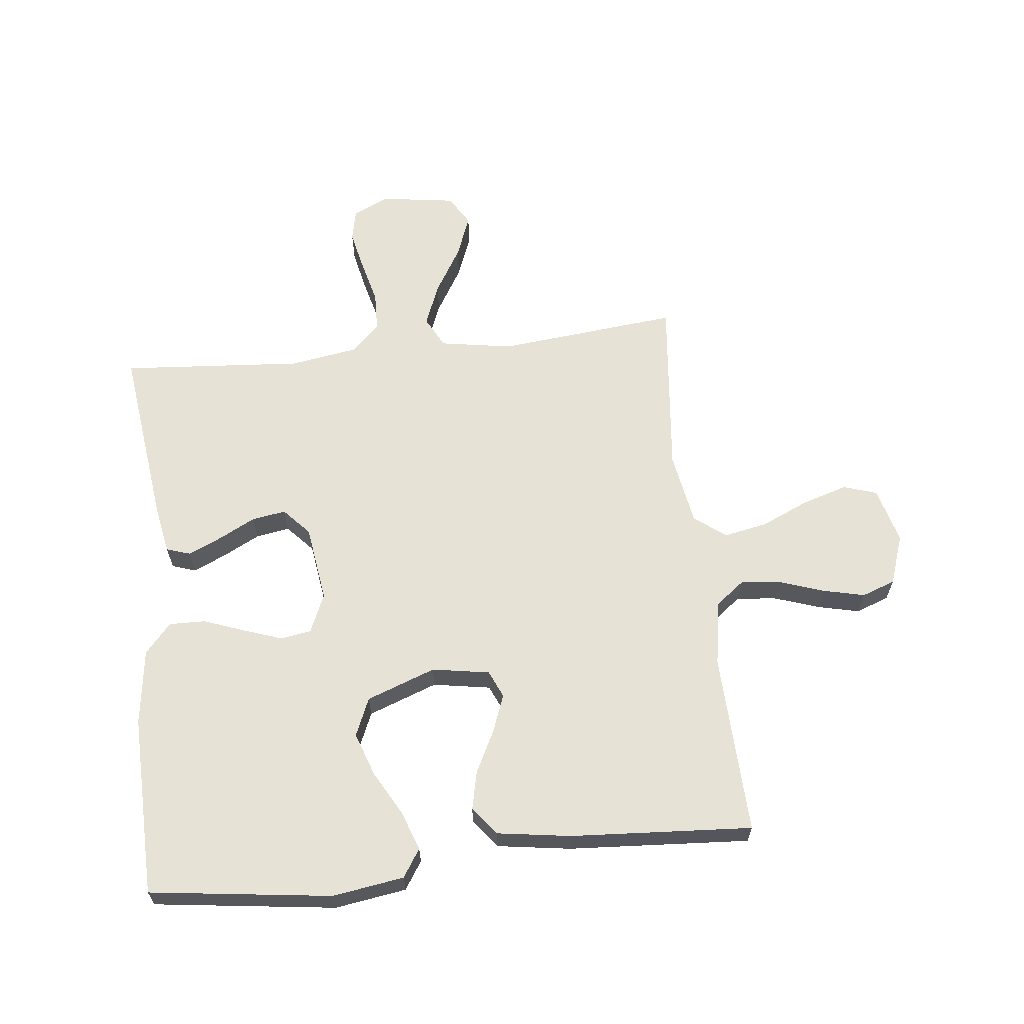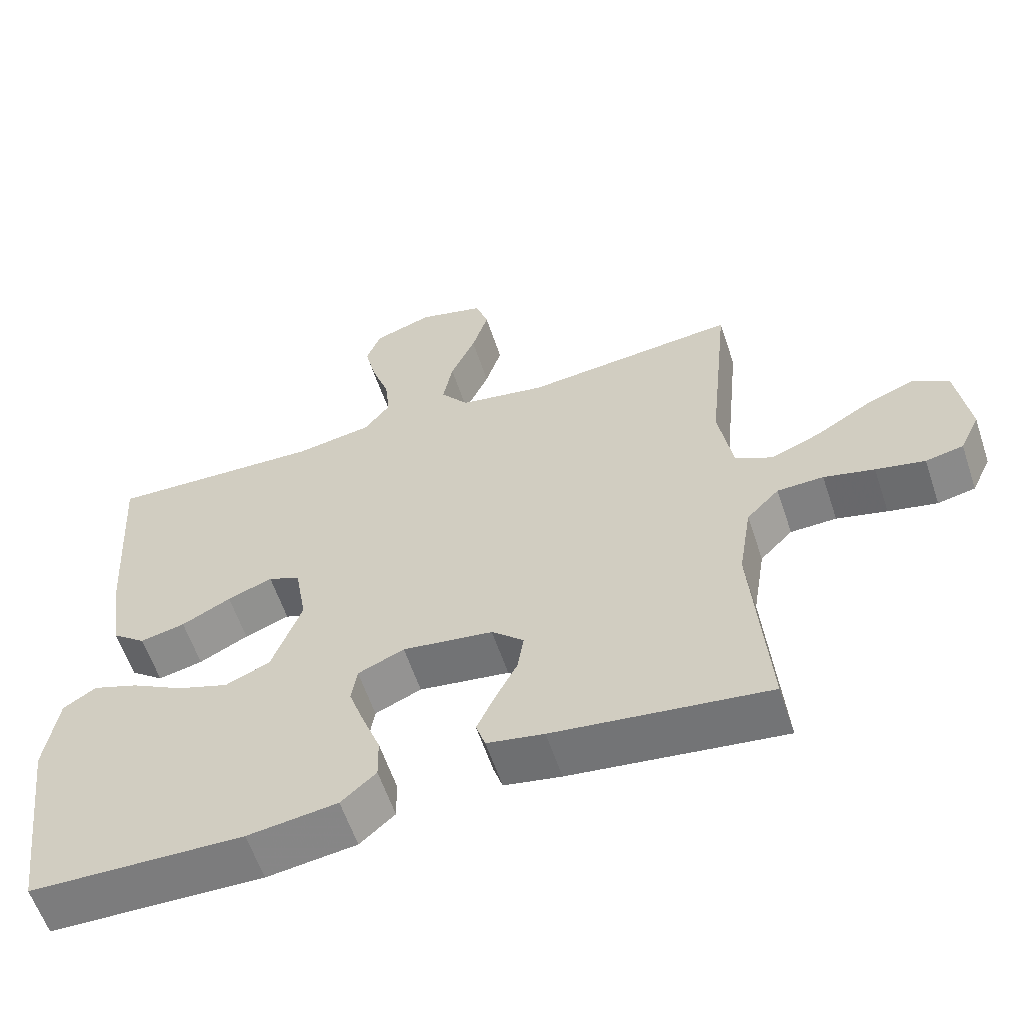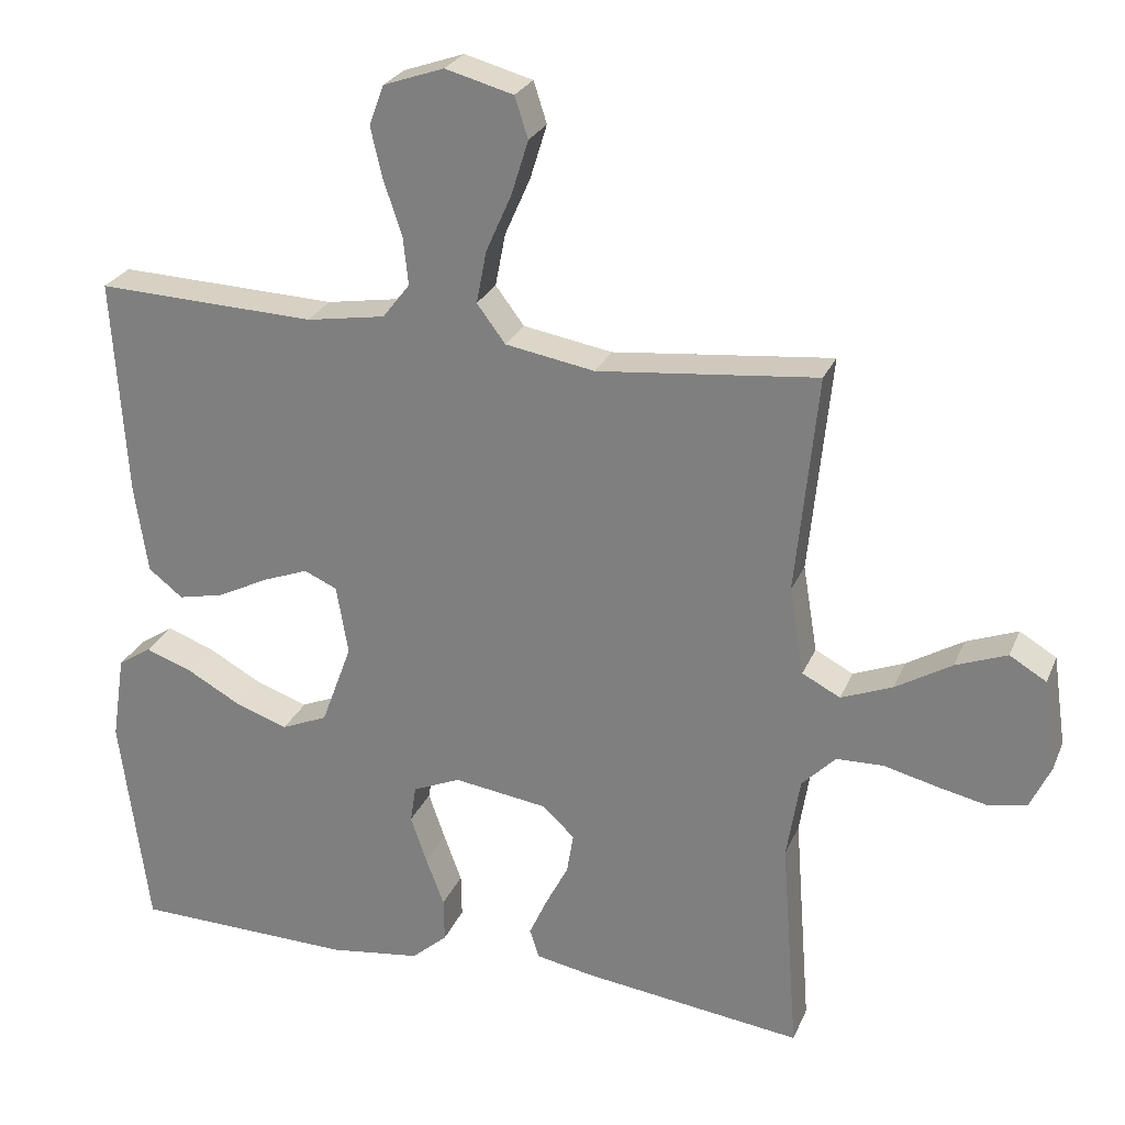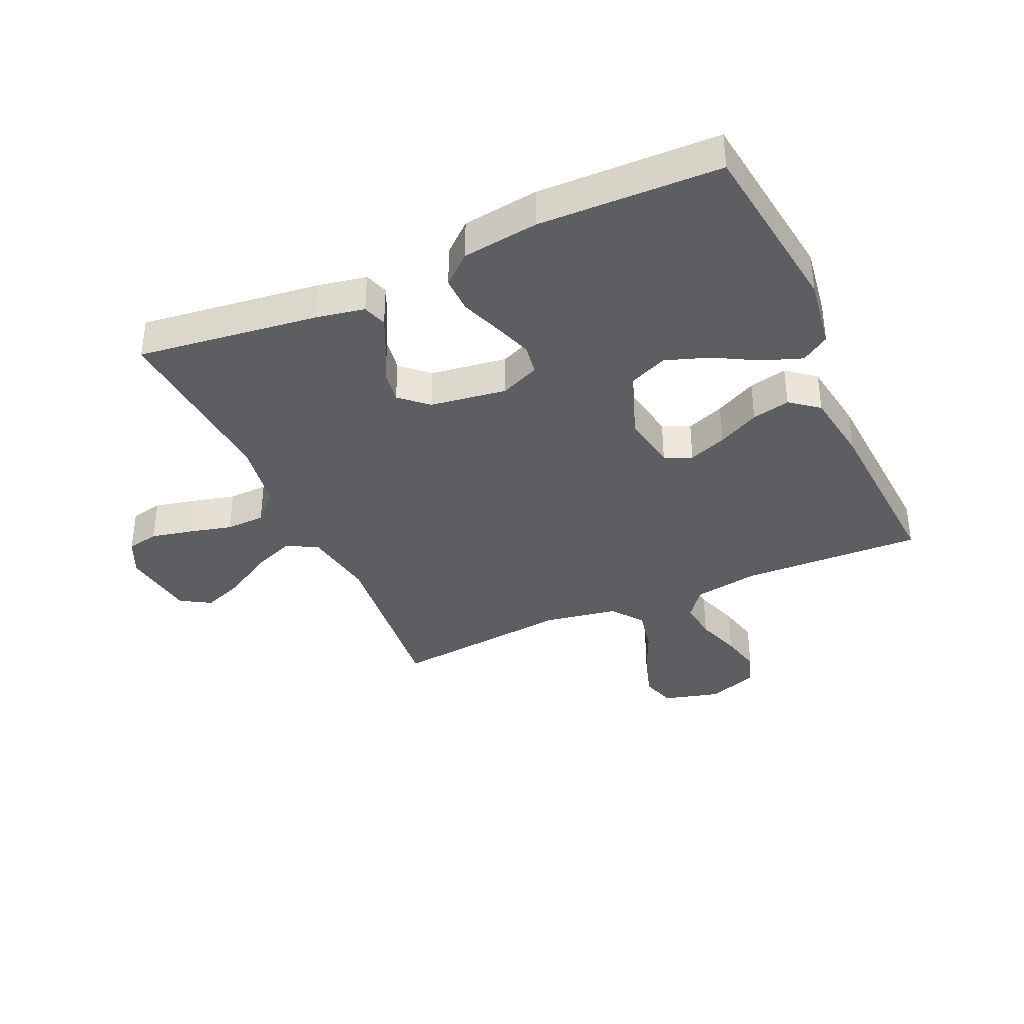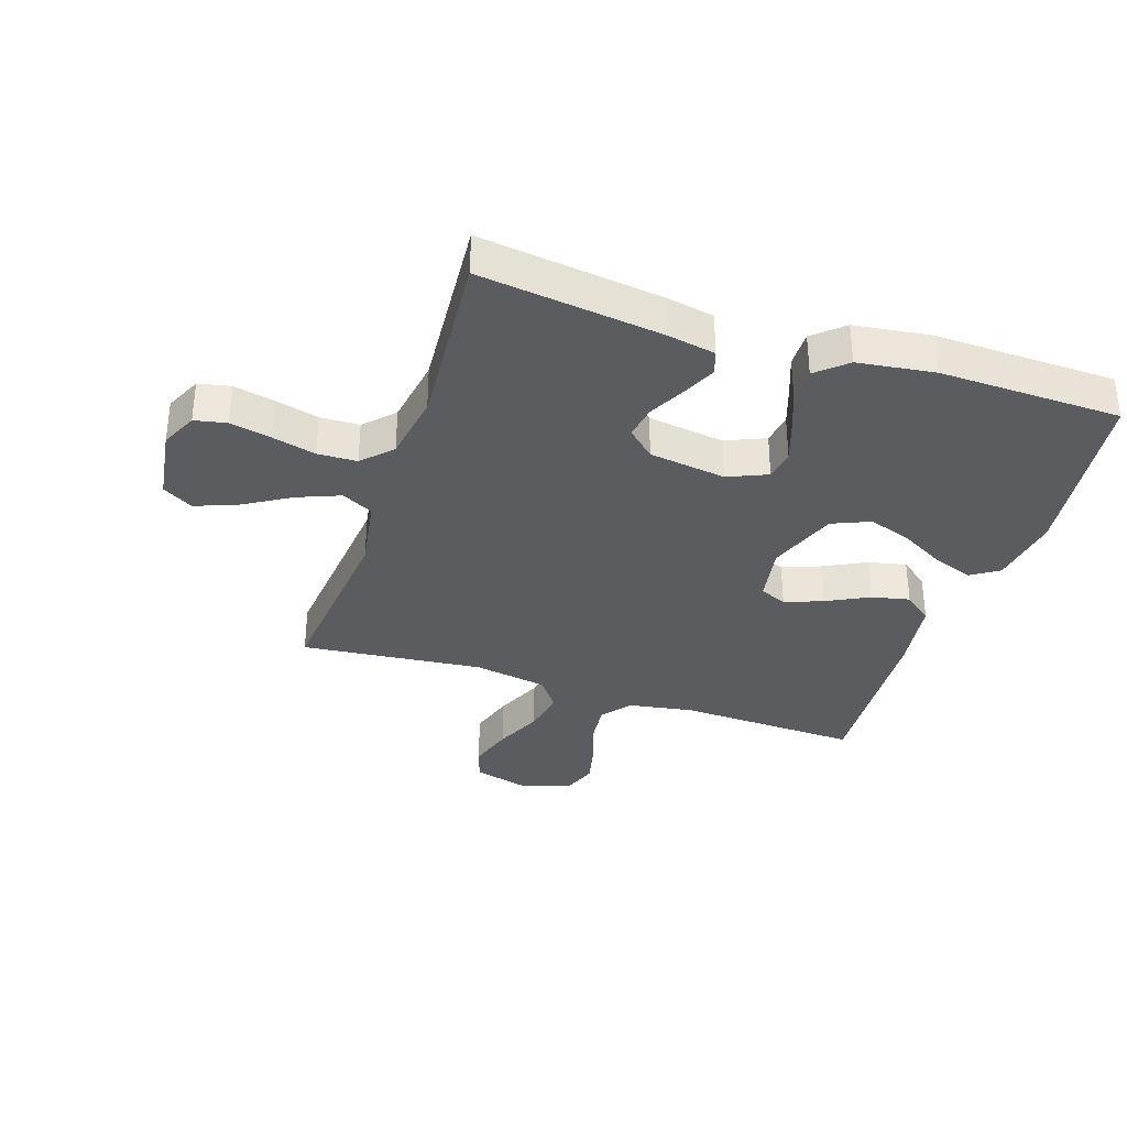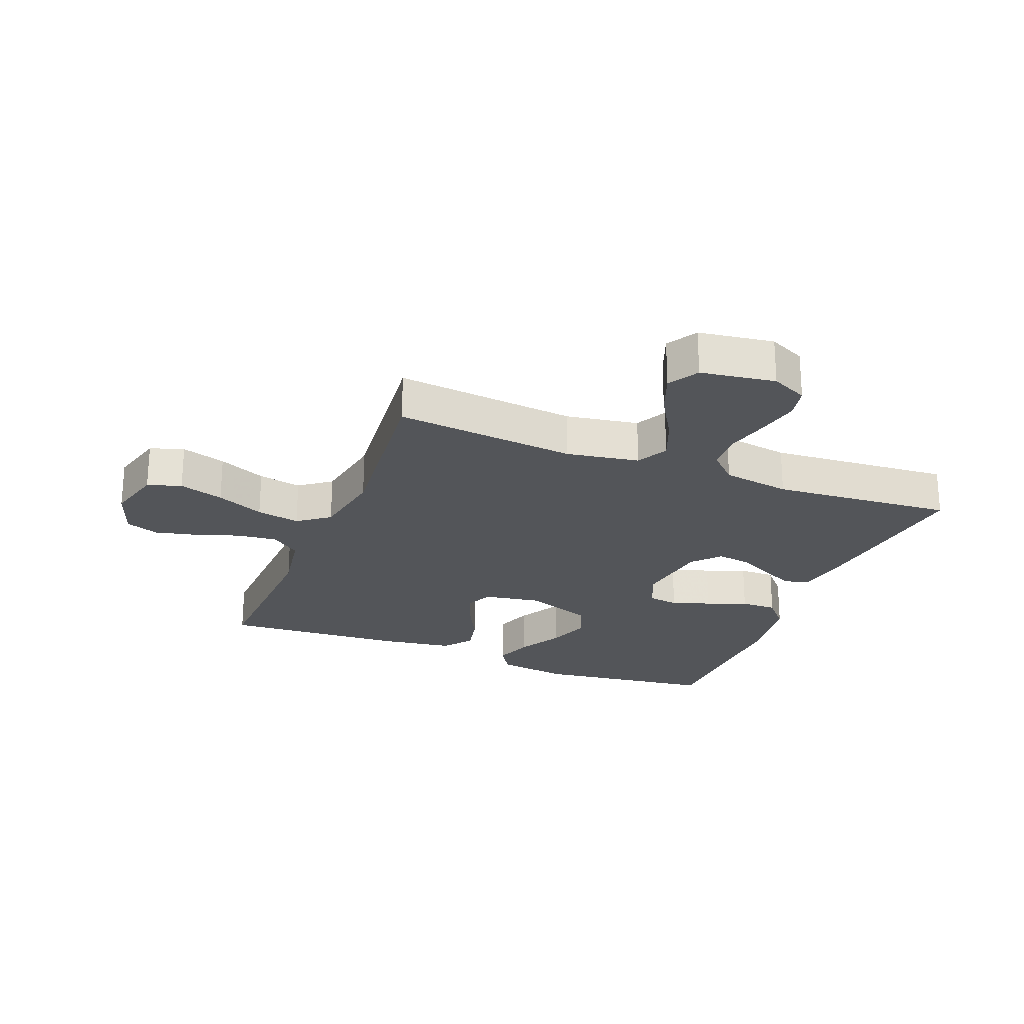
<metadata>
{"format":"obj","ext":"obj","renderer":"f3d","projection":"perspective","resolution":1024,"background":"white","views":[{"elev":63.4,"azim":-96.3,"up":"+Y"},{"elev":-59.4,"azim":18.4,"up":"+Z"},{"elev":26.0,"azim":19.2,"up":"+Z"},{"elev":-37.3,"azim":-155.8,"up":"+Y"},{"elev":-34.5,"azim":161.7,"up":"+Y"},{"elev":-24.1,"azim":68.5,"up":"+Y"}]}
</metadata>
<code>
v -0.5 0.07 0.5
v -0.2 0.07 0.489
v -0.092 0.07 0.507
v -0.055 0.07 0.555
v -0.062 0.07 0.621
v -0.087 0.07 0.695
v -0.103 0.07 0.764
v -0.083 0.07 0.819
v 0 0.07 0.848
v 0.093 0.07 0.823
v 0.111 0.07 0.767
v 0.088 0.07 0.693
v 0.053 0.07 0.614
v 0.039 0.07 0.542
v 0.078 0.07 0.49
v 0.2 0.07 0.469
v 0.5 0.07 0.5
v 0.47 0.07 0.2
v 0.49 0.07 0.08
v 0.542 0.07 0.053
v 0.612 0.07 0.081
v 0.689 0.07 0.127
v 0.759 0.07 0.154
v 0.809 0.07 0.124
v 0.827 0.07 0
v 0.799 0.07 -0.06
v 0.746 0.07 -0.071
v 0.677 0.07 -0.056
v 0.606 0.07 -0.038
v 0.541 0.07 -0.04
v 0.495 0.07 -0.087
v 0.477 0.07 -0.2
v 0.5 0.07 -0.5
v 0.2 0.07 -0.462
v 0.12 0.07 -0.447
v 0.107 0.07 -0.407
v 0.132 0.07 -0.352
v 0.163 0.07 -0.292
v 0.172 0.07 -0.236
v 0.127 0.07 -0.195
v 0 0.07 -0.177
v -0.065 0.07 -0.205
v -0.073 0.07 -0.256
v -0.051 0.07 -0.32
v -0.026 0.07 -0.387
v -0.025 0.07 -0.447
v -0.074 0.07 -0.49
v -0.2 0.07 -0.507
v -0.5 0.07 -0.5
v -0.539 0.07 -0.2
v -0.521 0.07 -0.082
v -0.475 0.07 -0.052
v -0.411 0.07 -0.075
v -0.337 0.07 -0.116
v -0.265 0.07 -0.141
v -0.202 0.07 -0.114
v -0.16 0.07 0
v -0.176 0.07 0.095
v -0.221 0.07 0.115
v -0.284 0.07 0.091
v -0.353 0.07 0.056
v -0.416 0.07 0.042
v -0.463 0.07 0.079
v -0.481 0.07 0.2
v -0.5 0 0.5
v -0.2 0 0.489
v -0.092 0 0.507
v -0.055 0 0.555
v -0.062 0 0.621
v -0.087 0 0.695
v -0.103 0 0.764
v -0.083 0 0.819
v 0 0 0.848
v 0.093 0 0.823
v 0.111 0 0.767
v 0.088 0 0.693
v 0.053 0 0.614
v 0.039 0 0.542
v 0.078 0 0.49
v 0.2 0 0.469
v 0.5 0 0.5
v 0.47 0 0.2
v 0.49 0 0.08
v 0.542 0 0.053
v 0.612 0 0.081
v 0.689 0 0.127
v 0.759 0 0.154
v 0.809 0 0.124
v 0.827 0 0
v 0.799 0 -0.06
v 0.746 0 -0.071
v 0.677 0 -0.056
v 0.606 0 -0.038
v 0.541 0 -0.04
v 0.495 0 -0.087
v 0.477 0 -0.2
v 0.5 0 -0.5
v 0.2 0 -0.462
v 0.12 0 -0.447
v 0.107 0 -0.407
v 0.132 0 -0.352
v 0.163 0 -0.292
v 0.172 0 -0.236
v 0.127 0 -0.195
v 0 0 -0.177
v -0.065 0 -0.205
v -0.073 0 -0.256
v -0.051 0 -0.32
v -0.026 0 -0.387
v -0.025 0 -0.447
v -0.074 0 -0.49
v -0.2 0 -0.507
v -0.5 0 -0.5
v -0.539 0 -0.2
v -0.521 0 -0.082
v -0.475 0 -0.052
v -0.411 0 -0.075
v -0.337 0 -0.116
v -0.265 0 -0.141
v -0.202 0 -0.114
v -0.16 0 0
v -0.176 0 0.095
v -0.221 0 0.115
v -0.284 0 0.091
v -0.353 0 0.056
v -0.416 0 0.042
v -0.463 0 0.079
v -0.481 0 0.2
f 63 64 1 2
f 60 61 62 63
f 59 60 63 2
f 58 59 2 3
f 57 58 3 4
f 51 52 53 54
f 51 54 55
f 50 51 55
f 49 50 55
f 48 49 55 56
f 44 45 46 47
f 43 44 47 48
f 42 43 48 56
f 35 36 37 38
f 33 34 35 38
f 32 33 38 39
f 31 32 39 40
f 26 27 28 29
f 24 25 26 29
f 24 29 30
f 21 22 23 24
f 20 21 24 30
f 19 20 30 31
f 16 17 18
f 15 16 18 19
f 10 11 12 13
f 10 13 14
f 9 10 14
f 8 9 14
f 5 6 7 8
f 5 8 14
f 4 5 14 15
f 41 42 56 57
f 31 40 41 57
f 19 31 57
f 4 15 19 57
f 66 65 128 127
f 127 126 125 124
f 66 127 124 123
f 67 66 123 122
f 68 67 122 121
f 118 117 116 115
f 119 118 115
f 119 115 114
f 119 114 113
f 120 119 113 112
f 111 110 109 108
f 112 111 108 107
f 120 112 107 106
f 102 101 100 99
f 102 99 98 97
f 103 102 97 96
f 104 103 96 95
f 93 92 91 90
f 93 90 89 88
f 94 93 88
f 88 87 86 85
f 94 88 85 84
f 95 94 84 83
f 82 81 80
f 83 82 80 79
f 77 76 75 74
f 78 77 74
f 78 74 73
f 78 73 72
f 72 71 70 69
f 78 72 69
f 79 78 69 68
f 121 120 106 105
f 121 105 104 95
f 121 95 83
f 121 83 79 68
f 1 65 66 2
f 2 66 67 3
f 3 67 68 4
f 4 68 69 5
f 5 69 70 6
f 6 70 71 7
f 7 71 72 8
f 8 72 73 9
f 9 73 74 10
f 10 74 75 11
f 11 75 76 12
f 12 76 77 13
f 13 77 78 14
f 14 78 79 15
f 15 79 80 16
f 16 80 81 17
f 17 81 82 18
f 18 82 83 19
f 19 83 84 20
f 20 84 85 21
f 21 85 86 22
f 22 86 87 23
f 23 87 88 24
f 24 88 89 25
f 25 89 90 26
f 26 90 91 27
f 27 91 92 28
f 28 92 93 29
f 29 93 94 30
f 30 94 95 31
f 31 95 96 32
f 32 96 97 33
f 33 97 98 34
f 34 98 99 35
f 35 99 100 36
f 36 100 101 37
f 37 101 102 38
f 38 102 103 39
f 39 103 104 40
f 40 104 105 41
f 41 105 106 42
f 42 106 107 43
f 43 107 108 44
f 44 108 109 45
f 45 109 110 46
f 46 110 111 47
f 47 111 112 48
f 48 112 113 49
f 49 113 114 50
f 50 114 115 51
f 51 115 116 52
f 52 116 117 53
f 53 117 118 54
f 54 118 119 55
f 55 119 120 56
f 56 120 121 57
f 57 121 122 58
f 58 122 123 59
f 59 123 124 60
f 60 124 125 61
f 61 125 126 62
f 62 126 127 63
f 63 127 128 64
f 64 128 65 1

</code>
